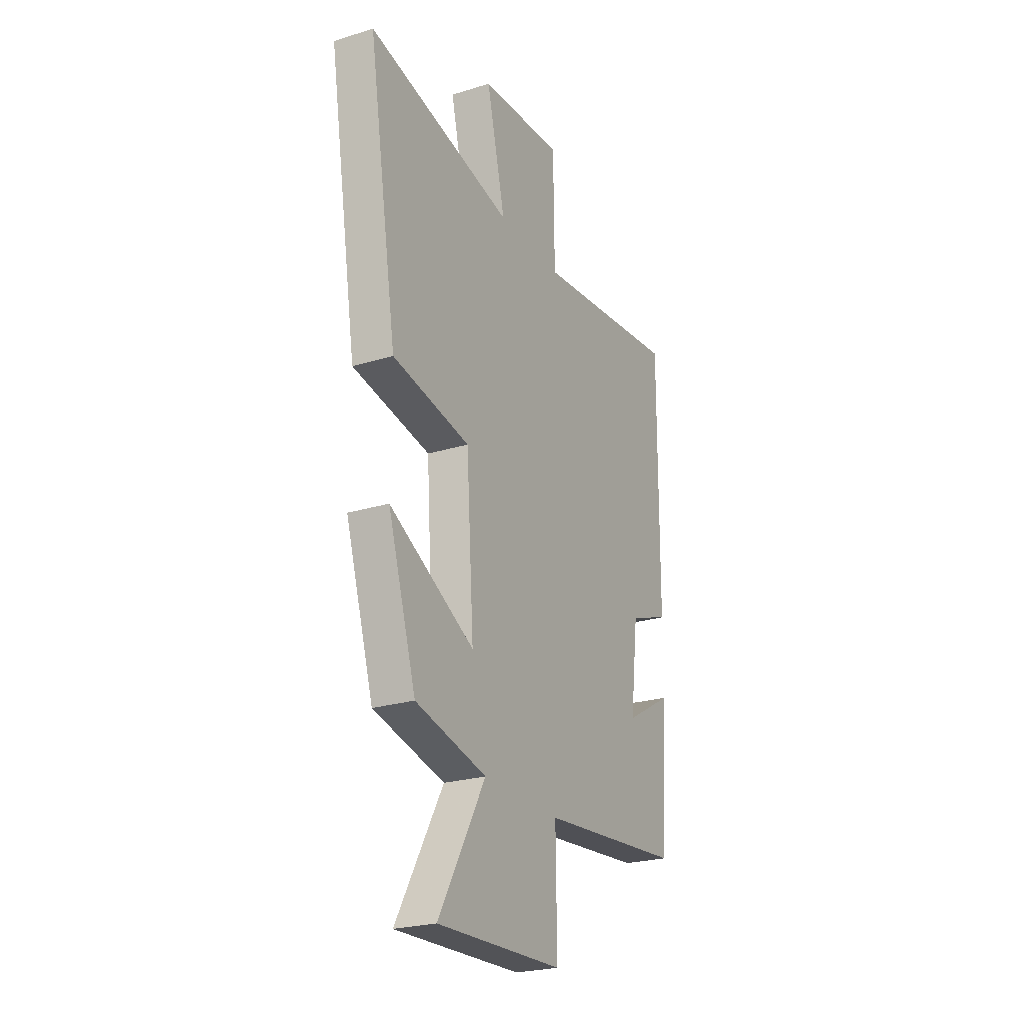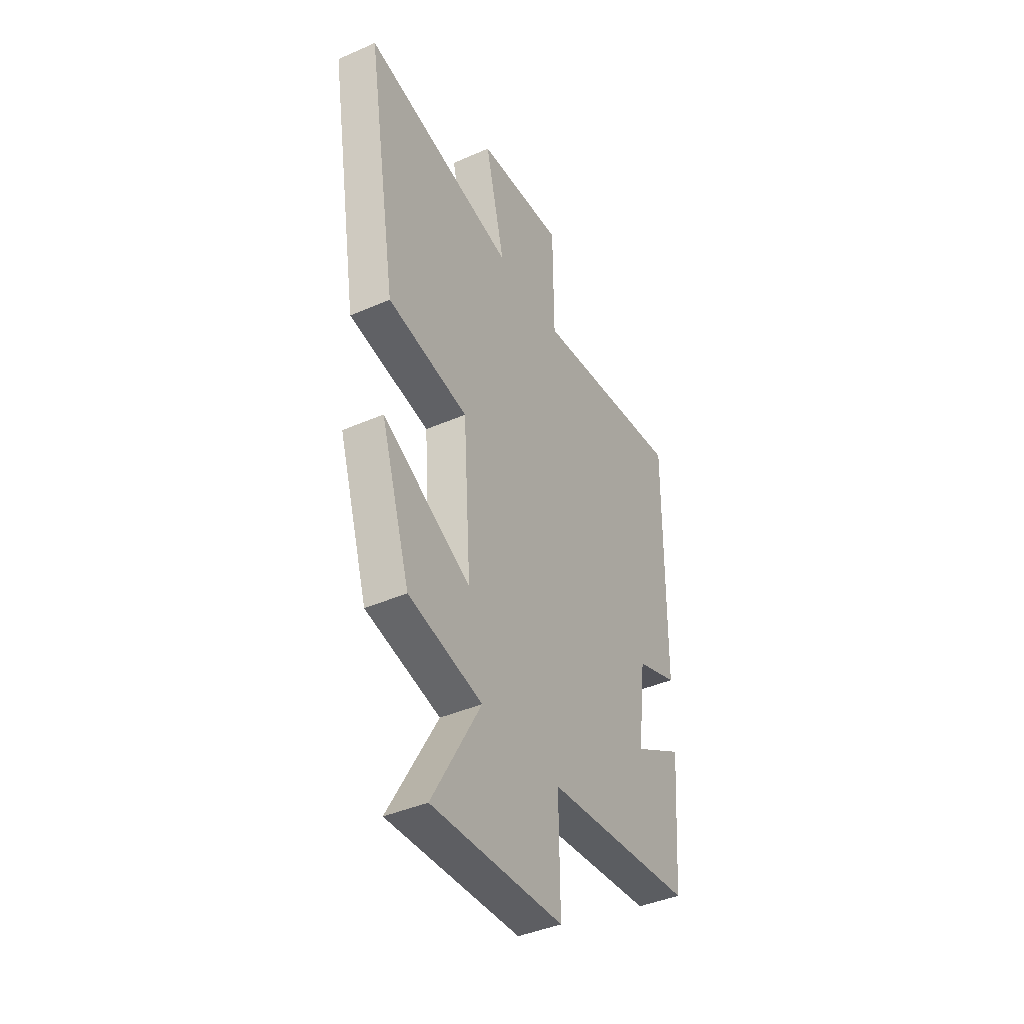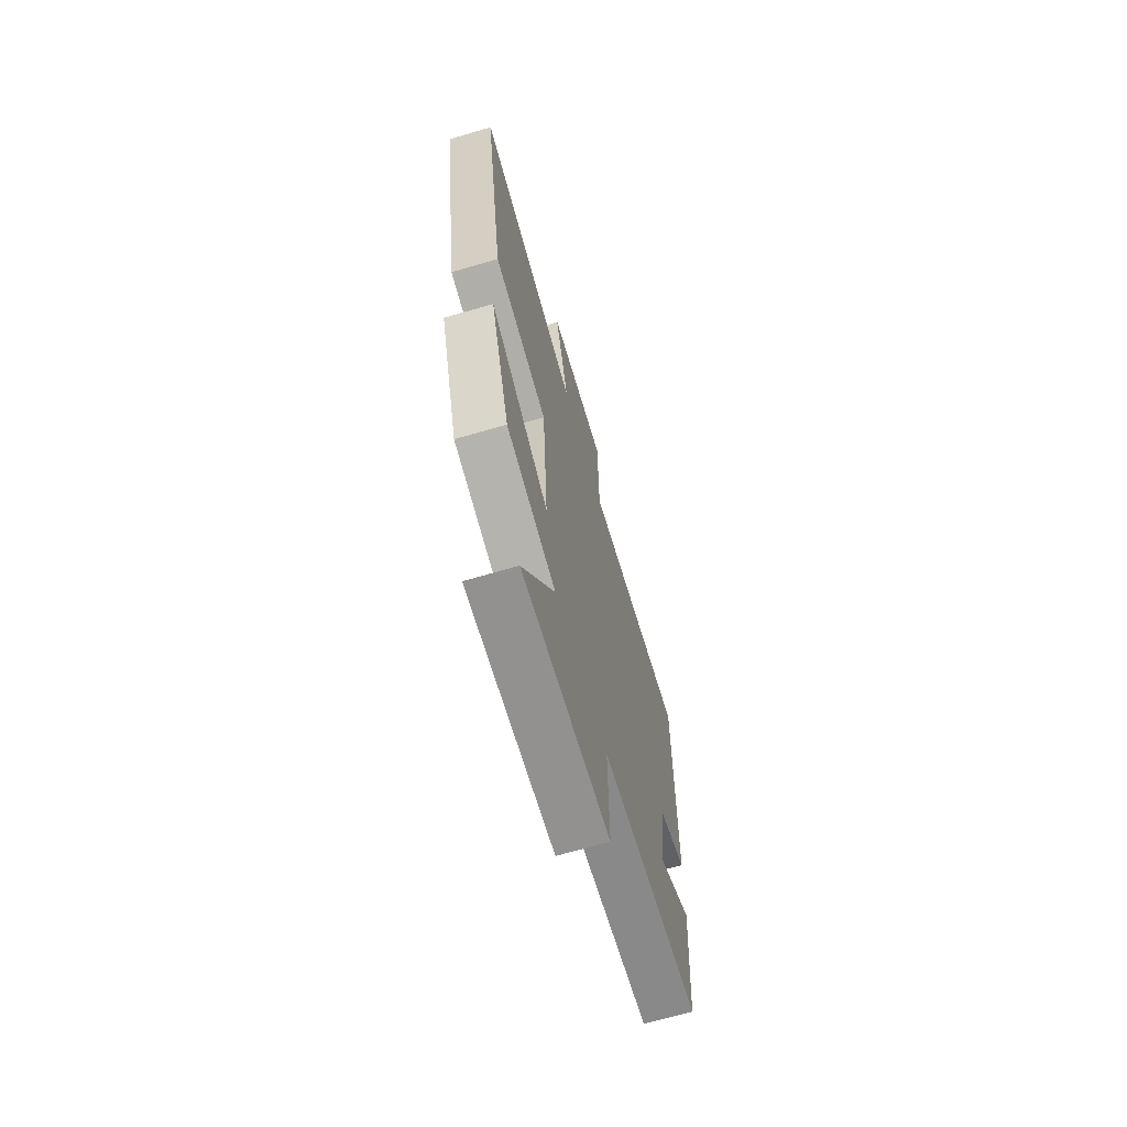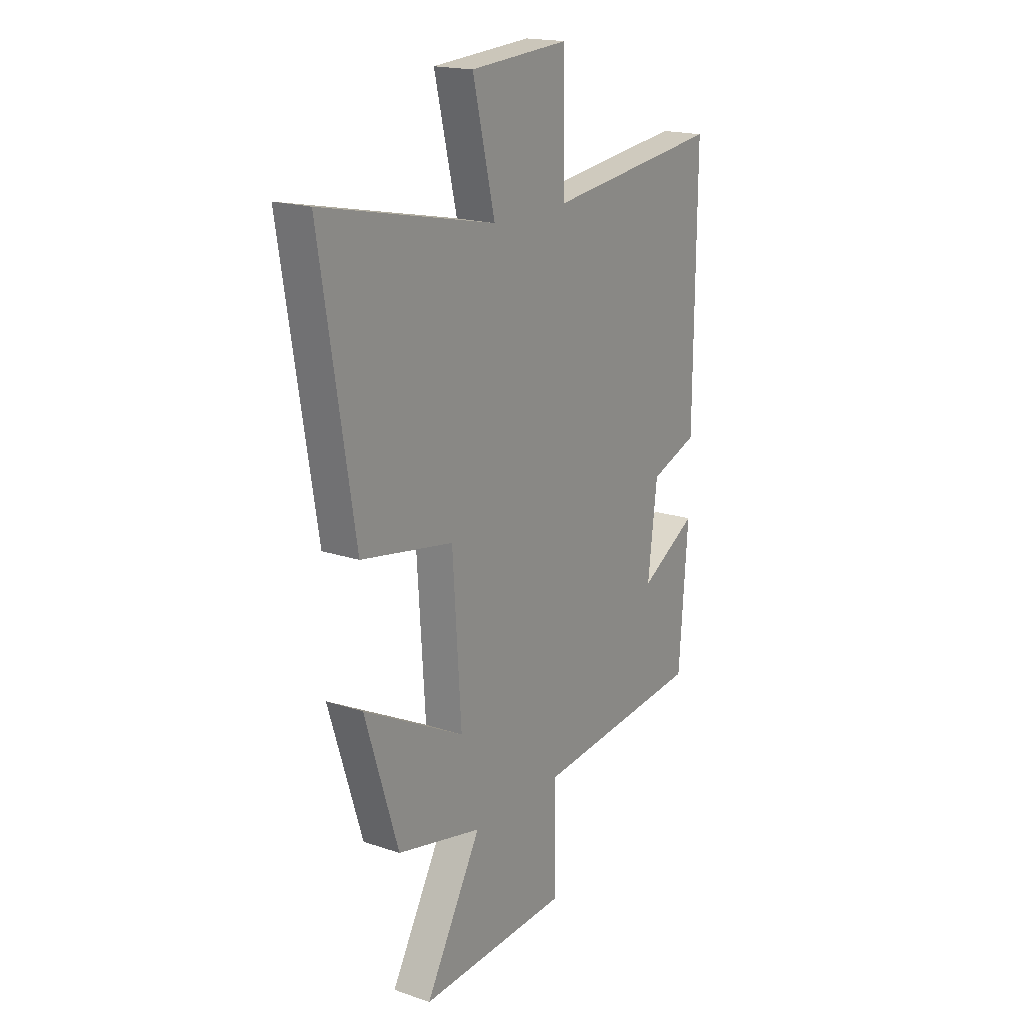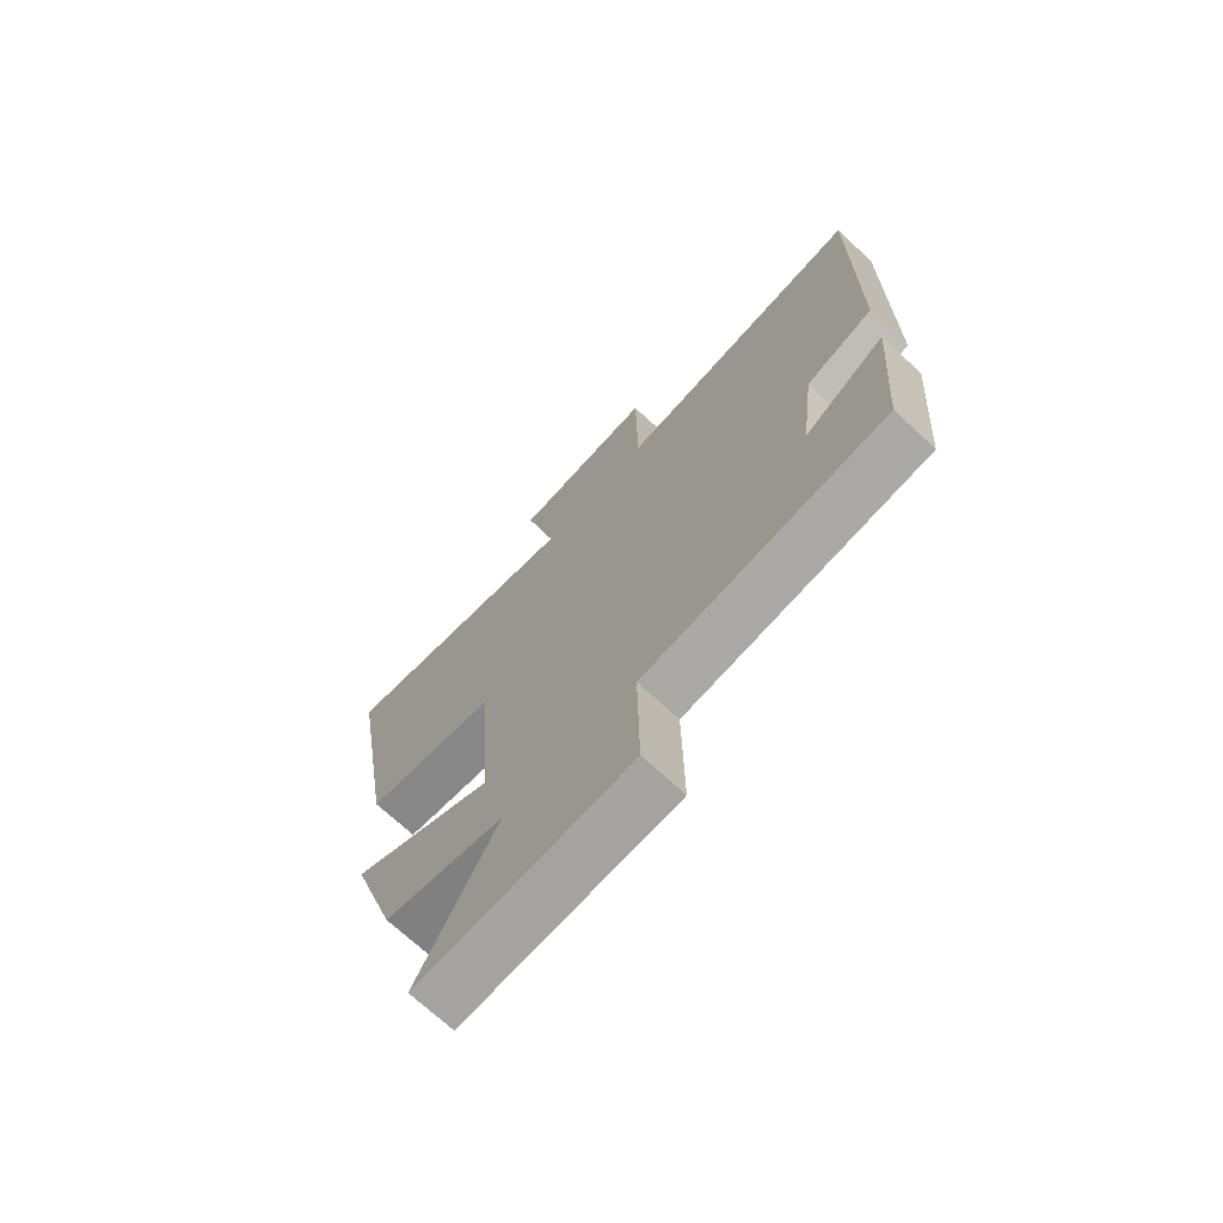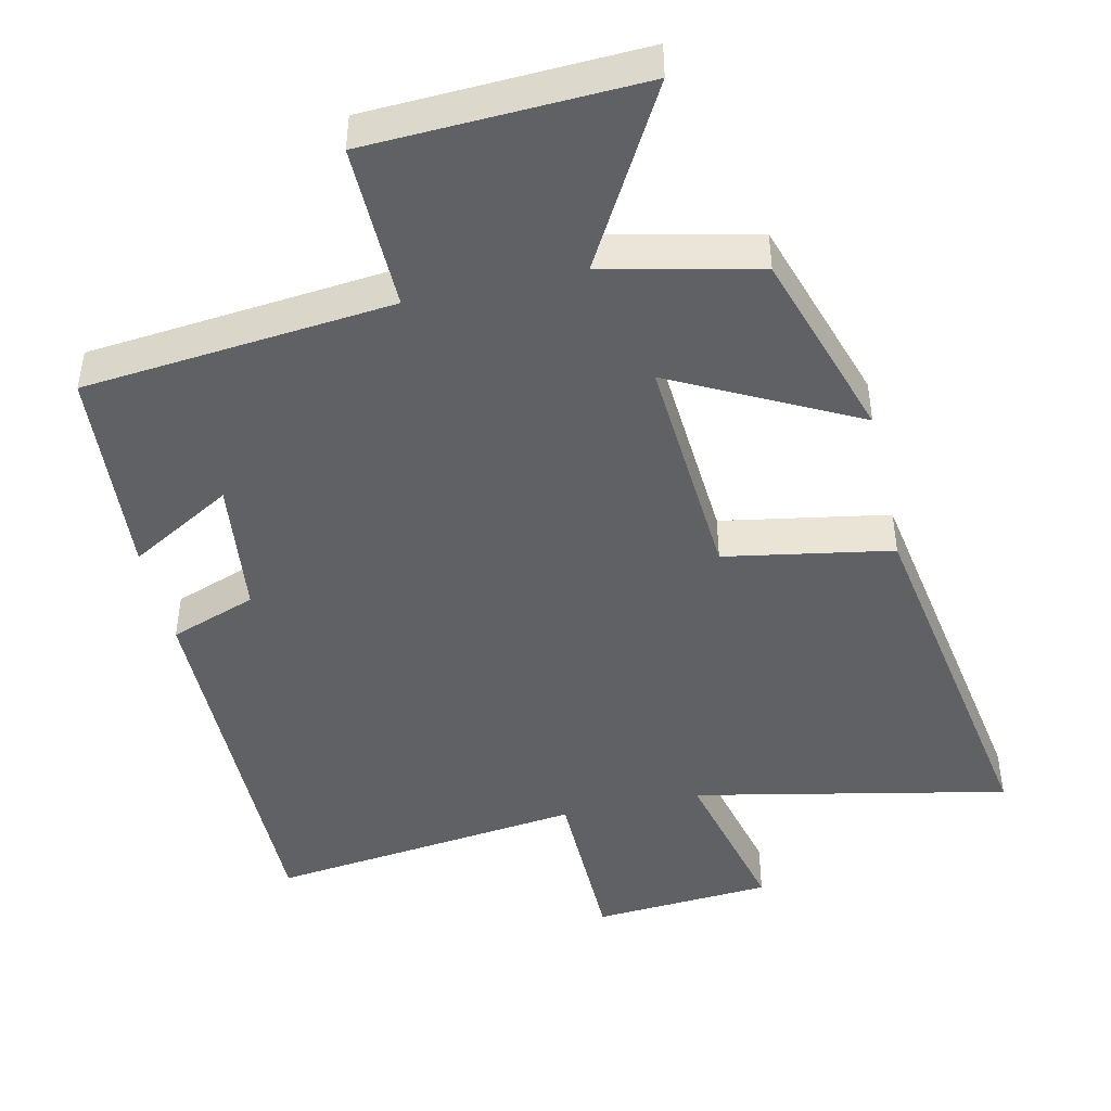
<metadata>
{"format":"obj","ext":"obj","renderer":"f3d","projection":"perspective","resolution":1024,"background":"white","views":[{"elev":-24.5,"azim":-63.2,"up":"+Z"},{"elev":-41.1,"azim":-61.9,"up":"+Z"},{"elev":-68.3,"azim":-73.7,"up":"+Z"},{"elev":18.3,"azim":-56.7,"up":"+Z"},{"elev":-71.1,"azim":47.2,"up":"+Z"},{"elev":-45.5,"azim":-167.2,"up":"+Y"}]}
</metadata>
<code>
v -0.587 0.07 0.593
v -0.143 0.07 0.5
v -0.2 0.07 0.737
v 0.054 0.07 0.755
v 0.057 0.07 0.5
v 0.504 0.07 0.554
v 0.5 0.07 0.002
v 0.378 0.07 -0.042
v 0.354 0.07 -0.238
v 0.5 0.07 -0.154
v 0.477 0.07 -0.457
v 0.04 0.07 -0.5
v 0.043 0.07 -0.736
v -0.341 0.07 -0.752
v -0.198 0.07 -0.5
v -0.415 0.07 -0.45
v -0.5 0.07 -0.179
v -0.242 0.07 -0.313
v -0.264 0.07 0.019
v -0.5 0.07 0.061
v -0.587 0 0.593
v -0.143 0 0.5
v -0.2 0 0.737
v 0.054 0 0.755
v 0.057 0 0.5
v 0.504 0 0.554
v 0.5 0 0.002
v 0.378 0 -0.042
v 0.354 0 -0.238
v 0.5 0 -0.154
v 0.477 0 -0.457
v 0.04 0 -0.5
v 0.043 0 -0.736
v -0.341 0 -0.752
v -0.198 0 -0.5
v -0.415 0 -0.45
v -0.5 0 -0.179
v -0.242 0 -0.313
v -0.264 0 0.019
v -0.5 0 0.061
f 19 20 1 2
f 18 19 2
f 15 16 17 18
f 15 18 2
f 12 13 14 15
f 12 15 2
f 9 10 11 12
f 8 9 12 2
f 5 6 7 8
f 5 8 2 3
f 3 4 5
f 22 21 40 39
f 22 39 38
f 38 37 36 35
f 22 38 35
f 35 34 33 32
f 22 35 32
f 32 31 30 29
f 22 32 29 28
f 28 27 26 25
f 23 22 28 25
f 25 24 23
f 1 21 22 2
f 2 22 23 3
f 3 23 24 4
f 4 24 25 5
f 5 25 26 6
f 6 26 27 7
f 7 27 28 8
f 8 28 29 9
f 9 29 30 10
f 10 30 31 11
f 11 31 32 12
f 12 32 33 13
f 13 33 34 14
f 14 34 35 15
f 15 35 36 16
f 16 36 37 17
f 17 37 38 18
f 18 38 39 19
f 19 39 40 20
f 20 40 21 1

</code>
